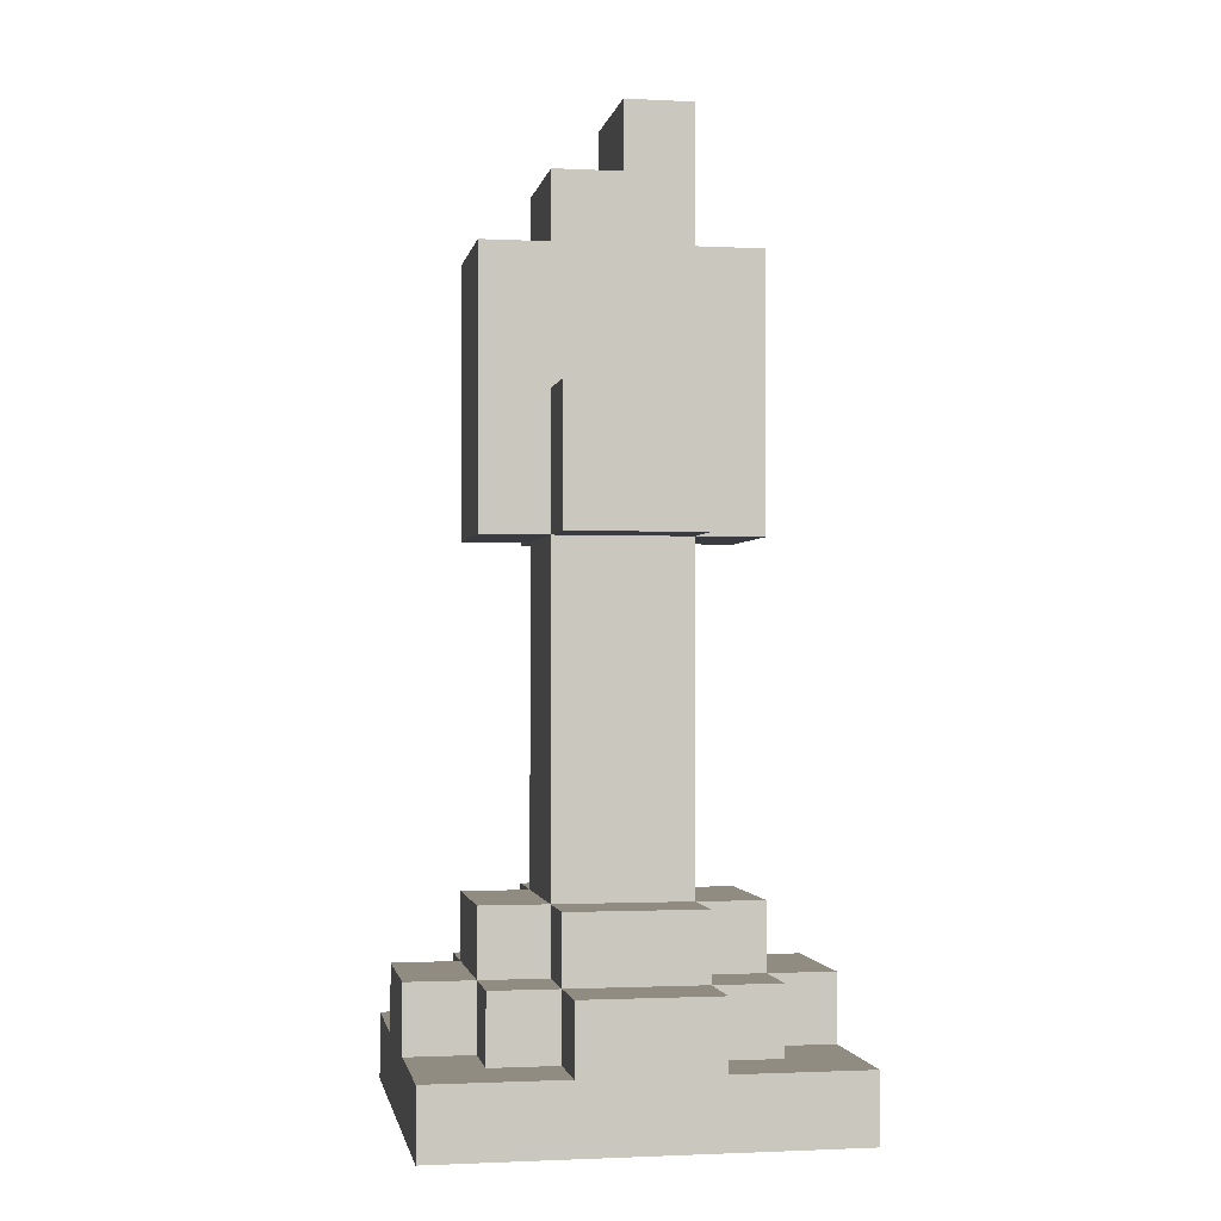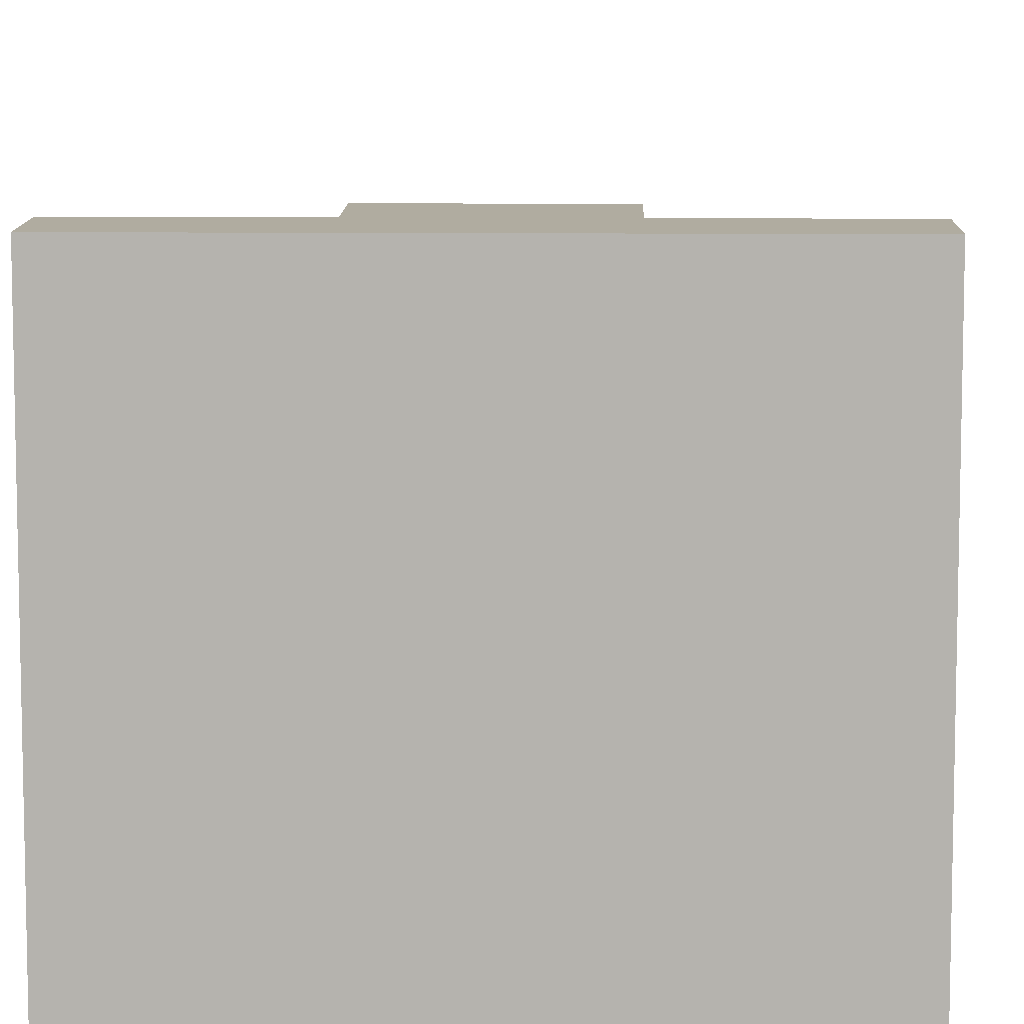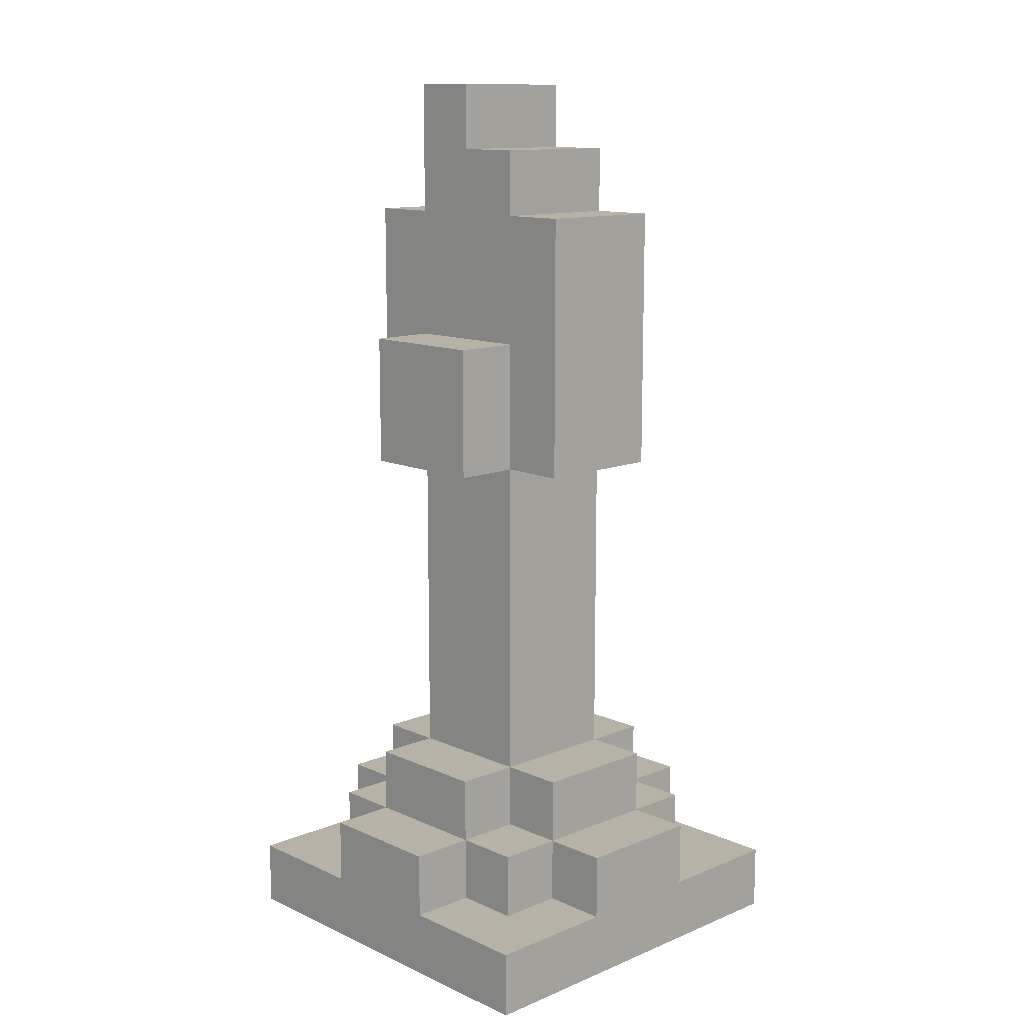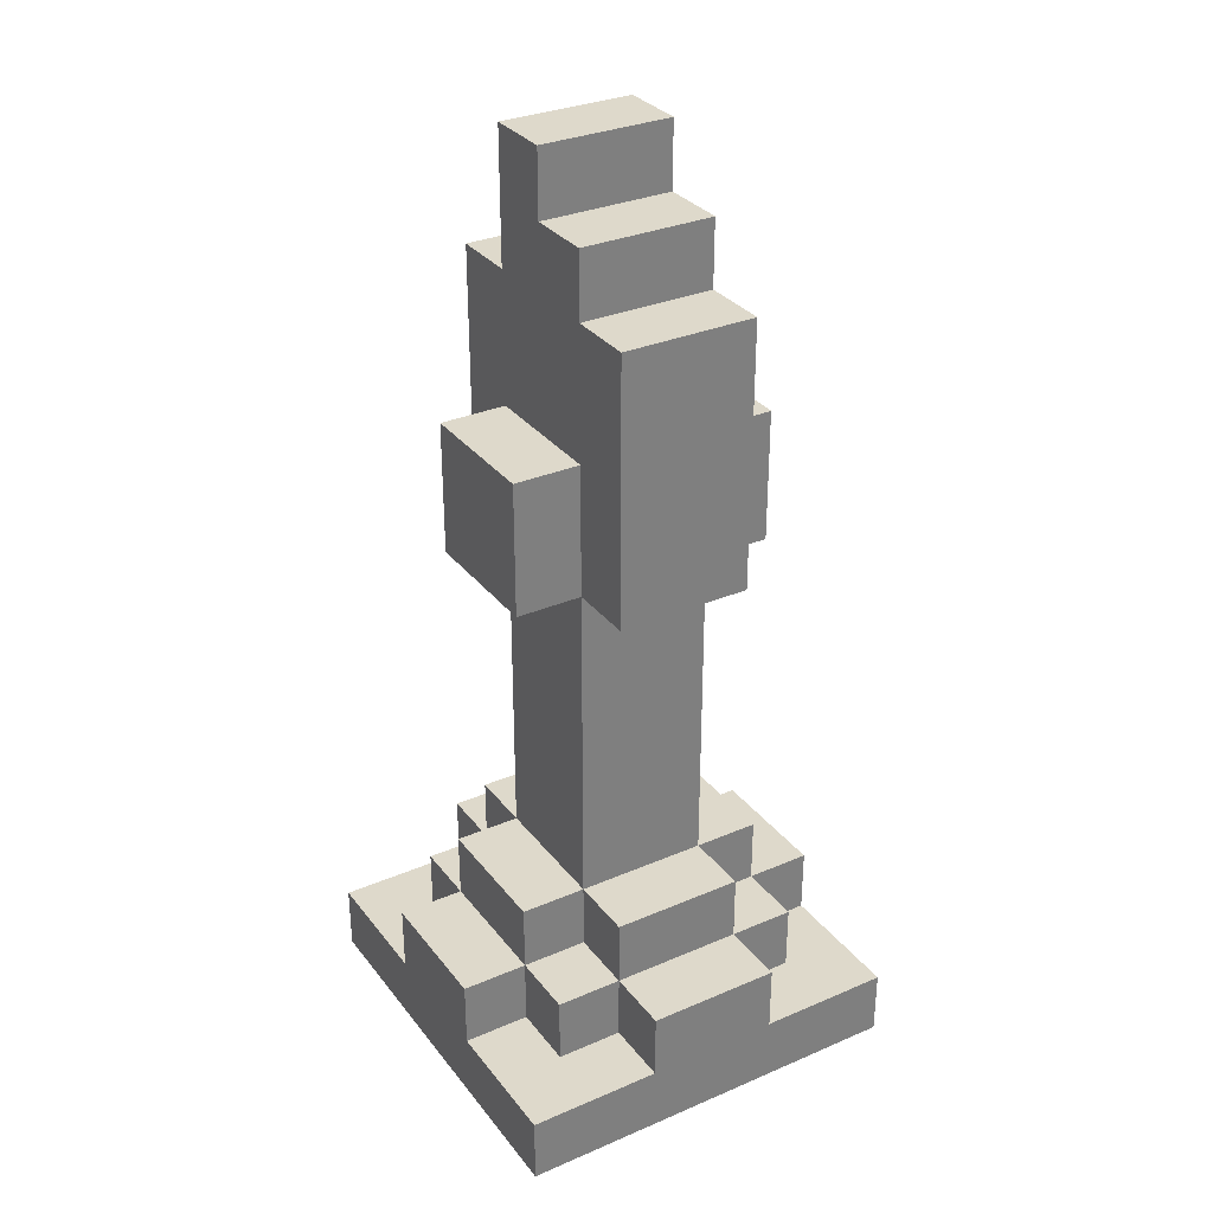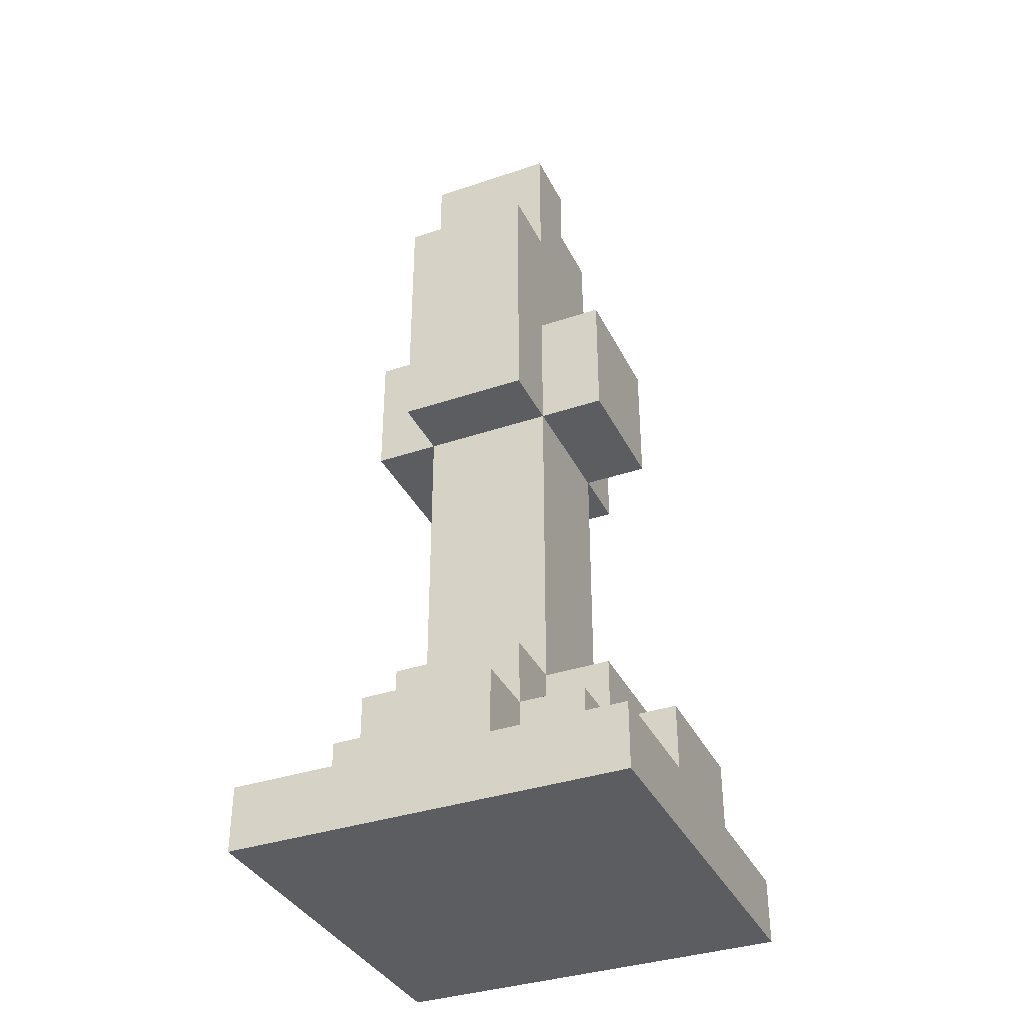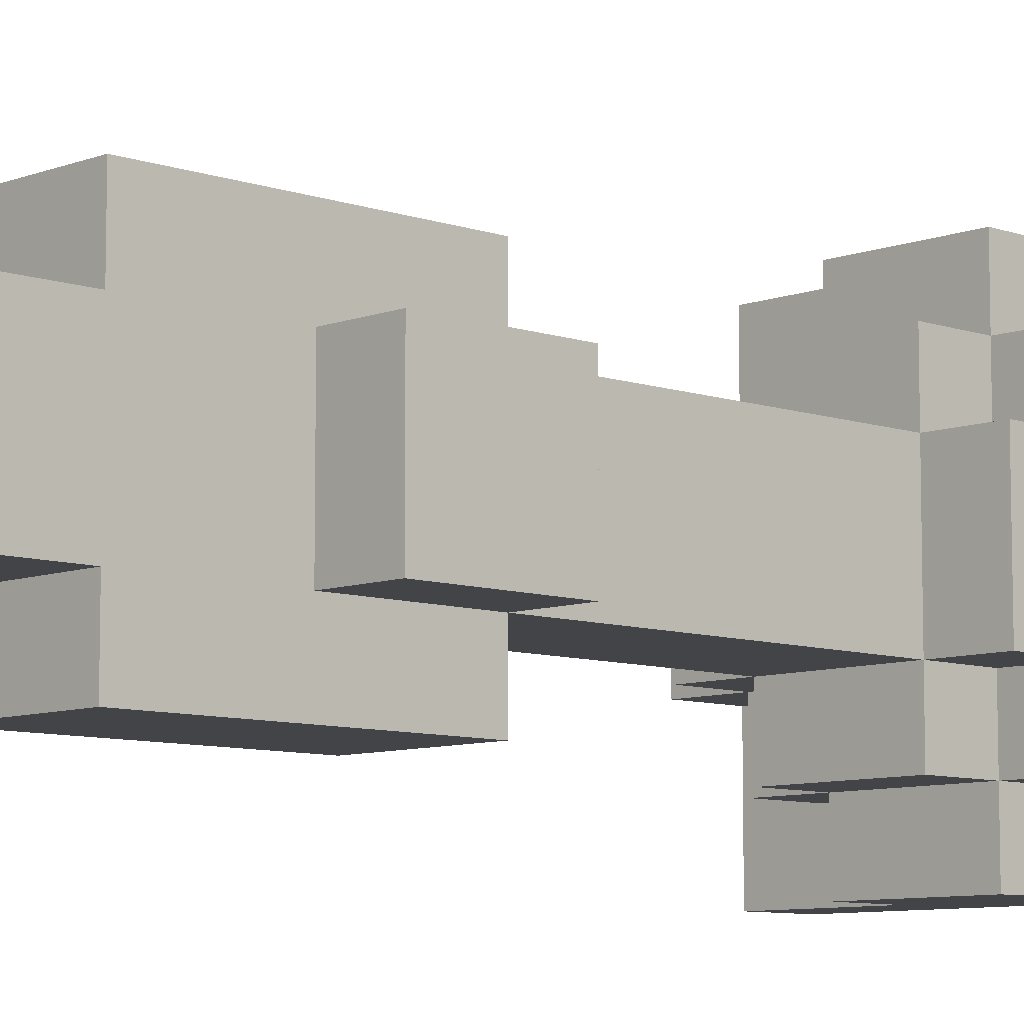
<metadata>
{"format":"obj","ext":"obj","renderer":"f3d","projection":"perspective","resolution":1024,"background":"white","views":[{"elev":-1.4,"azim":-100.1,"up":"+Y"},{"elev":9.9,"azim":1.3,"up":"+Z"},{"elev":12.3,"azim":136.3,"up":"+Y"},{"elev":31.7,"azim":148.8,"up":"+Y"},{"elev":-36.3,"azim":23.8,"up":"+Y"},{"elev":-8.3,"azim":-133.8,"up":"+Z"}]}
</metadata>
<code>
g bishop
v -3 0 3
v -3 0 -3
v -3 1 3
v -3 1 1
v -3 1 -1
v -3 1 -3
v -3 2 1
v -3 2 -1
v -2 1 2
v -2 1 1
v -2 1 -1
v -2 1 -2
v -2 2 2
v -2 2 1
v -2 2 -1
v -2 2 -2
v -2 3 1
v -2 3 -1
v -2 8 1
v -2 8 -1
v -2 10 1
v -2 10 -1
v -1 1 3
v -1 1 2
v -1 1 -2
v -1 1 -3
v -1 2 3
v -1 2 2
v -1 2 1
v -1 2 -1
v -1 2 -2
v -1 2 -3
v -1 3 2
v -1 3 1
v -1 3 -1
v -1 3 -2
v -1 8 2
v -1 8 1
v -1 8 -1
v -1 8 -2
v -1 10 1
v -1 10 -0
v -1 10 -1
v -1 12 2
v -1 12 1
v -1 12 -1
v -1 12 -2
v -1 13 -0
v -1 13 -1
v -1 14 1
v -1 14 -0
v 1 9 1
v 1 9 -1
v 1 10 1
v 1 10 -0
v 1 10 -1
v -1 9 1
v -1 9 -1
v -1 10 1
v -1 10 -0
v -1 10 -1
v 1 1 3
v 1 1 2
v 1 1 -2
v 1 1 -3
v 1 2 3
v 1 2 2
v 1 2 1
v 1 2 -1
v 1 2 -2
v 1 2 -3
v 1 3 2
v 1 3 1
v 1 3 -1
v 1 3 -2
v 1 8 2
v 1 8 1
v 1 8 -1
v 1 8 -2
v 1 10 1
v 1 10 -0
v 1 10 -1
v 1 12 2
v 1 12 1
v 1 12 -1
v 1 12 -2
v 1 13 -0
v 1 13 -1
v 1 14 1
v 1 14 -0
v 2 1 2
v 2 1 1
v 2 1 -1
v 2 1 -2
v 2 2 2
v 2 2 1
v 2 2 -1
v 2 2 -2
v 2 3 1
v 2 3 -1
v 2 8 1
v 2 8 -1
v 2 10 1
v 2 10 -1
v 3 0 3
v 3 0 -3
v 3 1 3
v 3 1 1
v 3 1 -1
v 3 1 -3
v 3 2 1
v 3 2 -1
v -3 0 3
v -3 1 3
v -1 1 3
v -1 2 3
v 1 1 3
v 1 2 3
v 3 0 3
v 3 1 3
v -2 1 2
v -2 2 2
v -1 1 2
v -1 2 2
v -1 3 2
v -1 8 2
v -1 12 2
v 1 1 2
v 1 2 2
v 1 3 2
v 1 8 2
v 1 12 2
v 2 1 2
v 2 2 2
v -3 1 1
v -3 2 1
v -2 1 1
v -2 2 1
v -2 3 1
v -2 8 1
v -2 10 1
v -1 2 1
v -1 3 1
v -1 8 1
v -1 10 1
v -1 12 1
v -1 14 1
v 1 2 1
v 1 3 1
v 1 8 1
v 1 10 1
v 1 12 1
v 1 14 1
v 2 1 1
v 2 2 1
v 2 3 1
v 2 8 1
v 2 10 1
v 3 1 1
v 3 2 1
v -1 9 -1
v -1 10 -1
v 1 9 -1
v 1 10 -1
v -1 9 1
v -1 10 1
v 1 9 1
v 1 10 1
v -1 13 -0
v -1 14 -0
v 1 13 -0
v 1 14 -0
v -3 1 -1
v -3 2 -1
v -2 1 -1
v -2 2 -1
v -2 3 -1
v -2 8 -1
v -2 10 -1
v -1 2 -1
v -1 3 -1
v -1 8 -1
v -1 10 -1
v -1 12 -1
v -1 13 -1
v 1 2 -1
v 1 3 -1
v 1 8 -1
v 1 10 -1
v 1 12 -1
v 1 13 -1
v 2 1 -1
v 2 2 -1
v 2 3 -1
v 2 8 -1
v 2 10 -1
v 3 1 -1
v 3 2 -1
v -2 1 -2
v -2 2 -2
v -1 1 -2
v -1 2 -2
v -1 3 -2
v -1 8 -2
v -1 12 -2
v 1 1 -2
v 1 2 -2
v 1 3 -2
v 1 8 -2
v 1 12 -2
v 2 1 -2
v 2 2 -2
v -3 0 -3
v -3 1 -3
v -1 1 -3
v -1 2 -3
v 1 1 -3
v 1 2 -3
v 3 0 -3
v 3 1 -3
v -3 0 3
v 3 0 3
v -3 0 -3
v 3 0 -3
v -1 8 2
v 1 8 2
v -2 8 1
v -1 8 1
v 1 8 1
v 2 8 1
v -2 8 -1
v -1 8 -1
v 1 8 -1
v 2 8 -1
v -1 8 -2
v 1 8 -2
v -1 10 1
v 1 10 1
v -1 10 -0
v 1 10 -0
v -1 10 -1
v 1 10 -1
v -3 1 3
v -1 1 3
v 1 1 3
v 3 1 3
v -2 1 2
v -1 1 2
v 1 1 2
v 2 1 2
v -3 1 1
v -2 1 1
v 2 1 1
v 3 1 1
v -3 1 -1
v -2 1 -1
v 2 1 -1
v 3 1 -1
v -2 1 -2
v -1 1 -2
v 1 1 -2
v 2 1 -2
v -3 1 -3
v -1 1 -3
v 1 1 -3
v 3 1 -3
v -1 2 3
v 1 2 3
v -2 2 2
v -1 2 2
v 1 2 2
v 2 2 2
v -3 2 1
v -2 2 1
v -1 2 1
v 1 2 1
v 2 2 1
v 3 2 1
v -3 2 -1
v -2 2 -1
v -1 2 -1
v 1 2 -1
v 2 2 -1
v 3 2 -1
v -2 2 -2
v -1 2 -2
v 1 2 -2
v 2 2 -2
v -1 2 -3
v 1 2 -3
v -1 3 2
v 1 3 2
v -2 3 1
v -1 3 1
v 1 3 1
v 2 3 1
v -2 3 -1
v -1 3 -1
v 1 3 -1
v 2 3 -1
v -1 3 -2
v 1 3 -2
v -1 9 1
v 1 9 1
v -1 9 -1
v 1 9 -1
v -2 10 1
v -1 10 1
v 1 10 1
v 2 10 1
v -1 10 -0
v 1 10 -0
v -2 10 -1
v -1 10 -1
v 1 10 -1
v 2 10 -1
v -1 12 2
v 1 12 2
v -1 12 1
v 1 12 1
v -1 12 -1
v 1 12 -1
v -1 12 -2
v 1 12 -2
v -1 13 -0
v 1 13 -0
v -1 13 -1
v 1 13 -1
v -1 14 1
v 1 14 1
v -1 14 -0
v 1 14 -0
f 3 2 1
f 4 2 3
f 5 2 4
f 6 2 5
f 7 5 4
f 8 5 7
f 13 10 9
f 14 10 13
f 15 12 11
f 16 12 15
f 17 15 14
f 18 15 17
f 21 20 19
f 22 20 21
f 27 24 23
f 28 24 27
f 31 26 25
f 32 26 31
f 33 29 28
f 34 29 33
f 35 31 30
f 36 31 35
f 38 35 34
f 39 35 38
f 41 38 37
f 43 40 39
f 44 42 41
f 44 41 37
f 45 42 44
f 46 43 42
f 46 40 43
f 47 40 46
f 48 42 45
f 48 46 42
f 49 46 48
f 50 48 45
f 51 48 50
f 54 53 52
f 55 53 54
f 56 53 55
f 57 58 59
f 59 58 60
f 60 58 61
f 62 63 66
f 66 63 67
f 64 65 70
f 70 65 71
f 67 68 72
f 72 68 73
f 69 70 74
f 74 70 75
f 73 74 77
f 77 74 78
f 76 77 80
f 78 79 82
f 80 81 83
f 76 80 83
f 83 81 84
f 81 82 85
f 82 79 85
f 85 79 86
f 84 81 87
f 81 85 87
f 87 85 88
f 84 87 89
f 89 87 90
f 91 92 95
f 95 92 96
f 93 94 97
f 97 94 98
f 96 97 99
f 99 97 100
f 101 102 103
f 103 102 104
f 105 106 107
f 107 106 108
f 108 106 109
f 109 106 110
f 108 109 111
f 111 109 112
f 115 114 113
f 117 115 113
f 117 116 115
f 118 116 117
f 119 117 113
f 120 117 119
f 123 122 121
f 124 122 123
f 129 125 124
f 130 125 129
f 131 127 126
f 132 127 131
f 133 129 128
f 134 129 133
f 137 136 135
f 138 136 137
f 142 139 138
f 143 139 142
f 144 141 140
f 145 141 144
f 149 144 143
f 150 144 149
f 152 147 146
f 153 147 152
f 155 149 148
f 156 149 155
f 157 151 150
f 158 151 157
f 159 155 154
f 160 155 159
f 163 162 161
f 164 162 163
f 165 166 167
f 167 166 168
f 169 170 171
f 171 170 172
f 173 174 175
f 175 174 176
f 176 177 180
f 180 177 181
f 178 179 182
f 182 179 183
f 181 182 187
f 187 182 188
f 184 185 190
f 190 185 191
f 186 187 193
f 193 187 194
f 188 189 195
f 195 189 196
f 192 193 197
f 197 193 198
f 199 200 201
f 201 200 202
f 202 203 207
f 207 203 208
f 204 205 209
f 209 205 210
f 206 207 211
f 211 207 212
f 213 214 215
f 213 215 217
f 215 216 217
f 217 216 218
f 213 217 219
f 219 217 220
f 223 222 221
f 224 222 223
f 228 226 225
f 229 226 228
f 231 228 227
f 232 228 231
f 233 230 229
f 234 230 233
f 235 233 232
f 236 233 235
f 239 238 237
f 240 238 239
f 241 240 239
f 242 240 241
f 243 244 247
f 247 244 248
f 245 246 249
f 249 246 250
f 243 247 251
f 251 247 252
f 250 246 253
f 253 246 254
f 255 256 259
f 257 258 262
f 259 260 263
f 255 259 263
f 263 260 264
f 261 262 265
f 262 258 266
f 265 262 266
f 267 268 270
f 270 268 271
f 269 270 274
f 274 270 275
f 271 272 276
f 276 272 277
f 273 274 279
f 279 274 280
f 277 278 283
f 283 278 284
f 280 281 285
f 285 281 286
f 282 283 287
f 287 283 288
f 286 287 289
f 289 287 290
f 291 292 294
f 294 292 295
f 293 294 297
f 297 294 298
f 295 296 299
f 299 296 300
f 298 299 301
f 301 299 302
f 303 304 305
f 305 304 306
f 307 308 311
f 309 310 312
f 307 311 313
f 313 311 314
f 312 310 315
f 315 310 316
f 317 318 319
f 319 318 320
f 321 322 323
f 323 322 324
f 325 326 327
f 327 326 328
f 329 330 331
f 331 330 332

</code>
